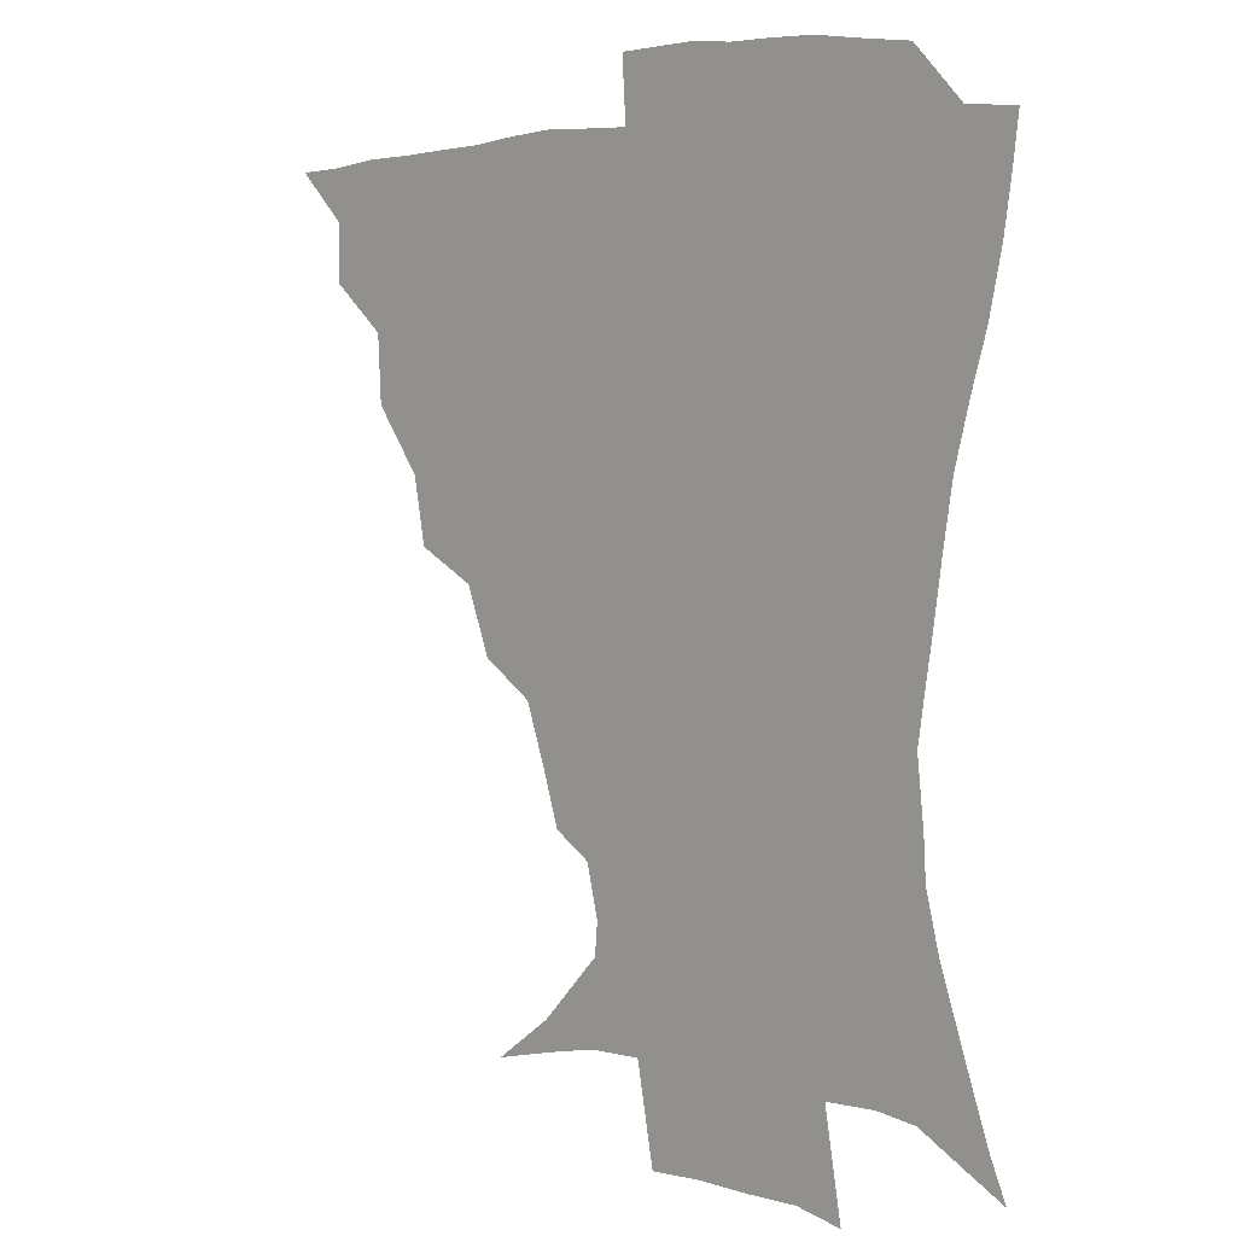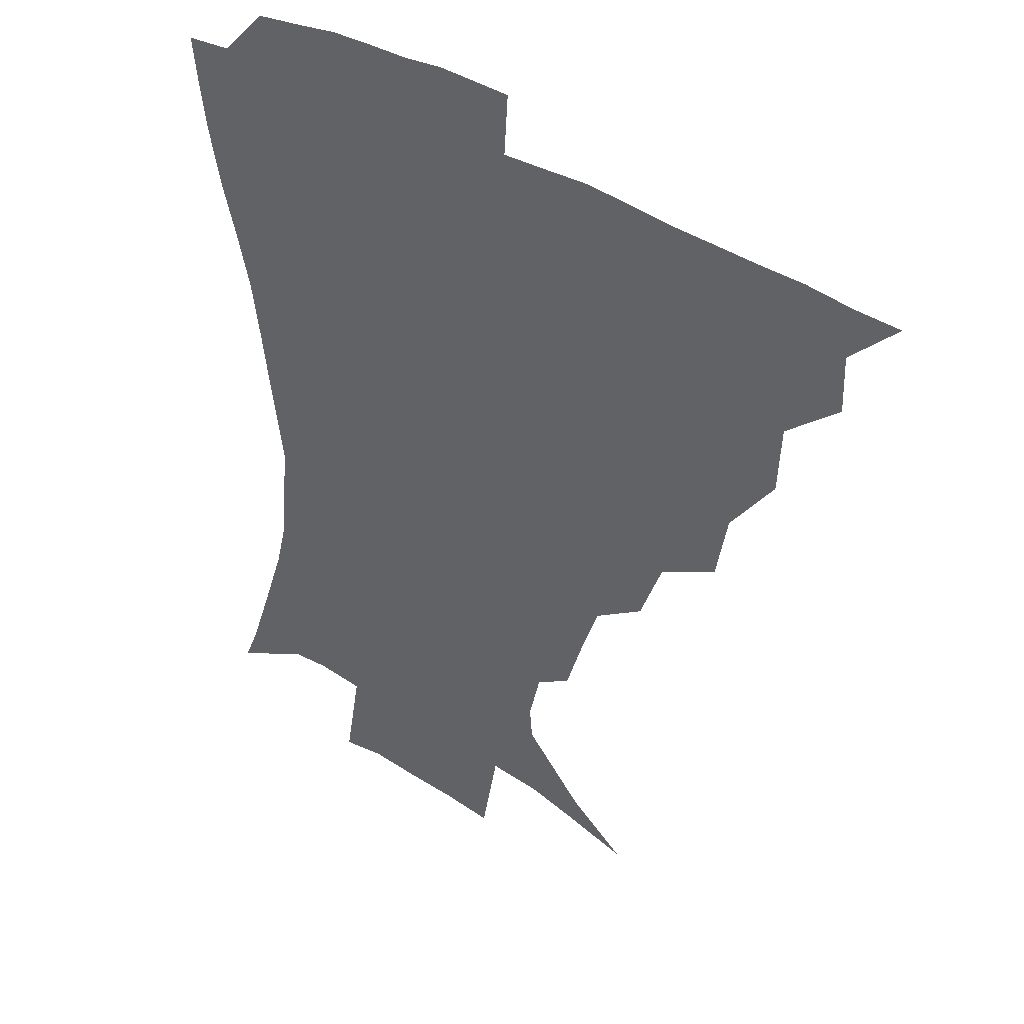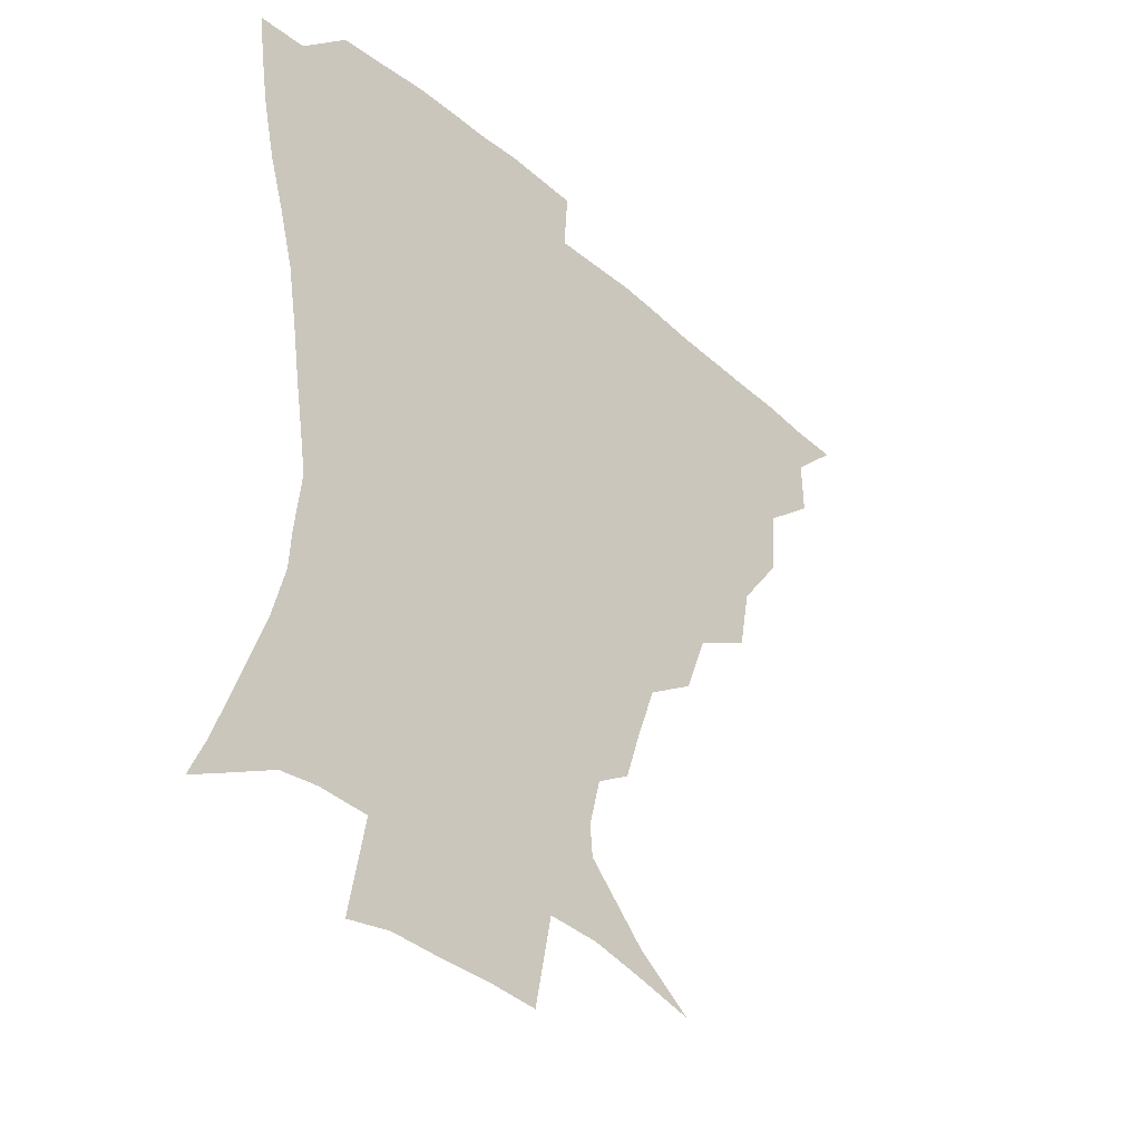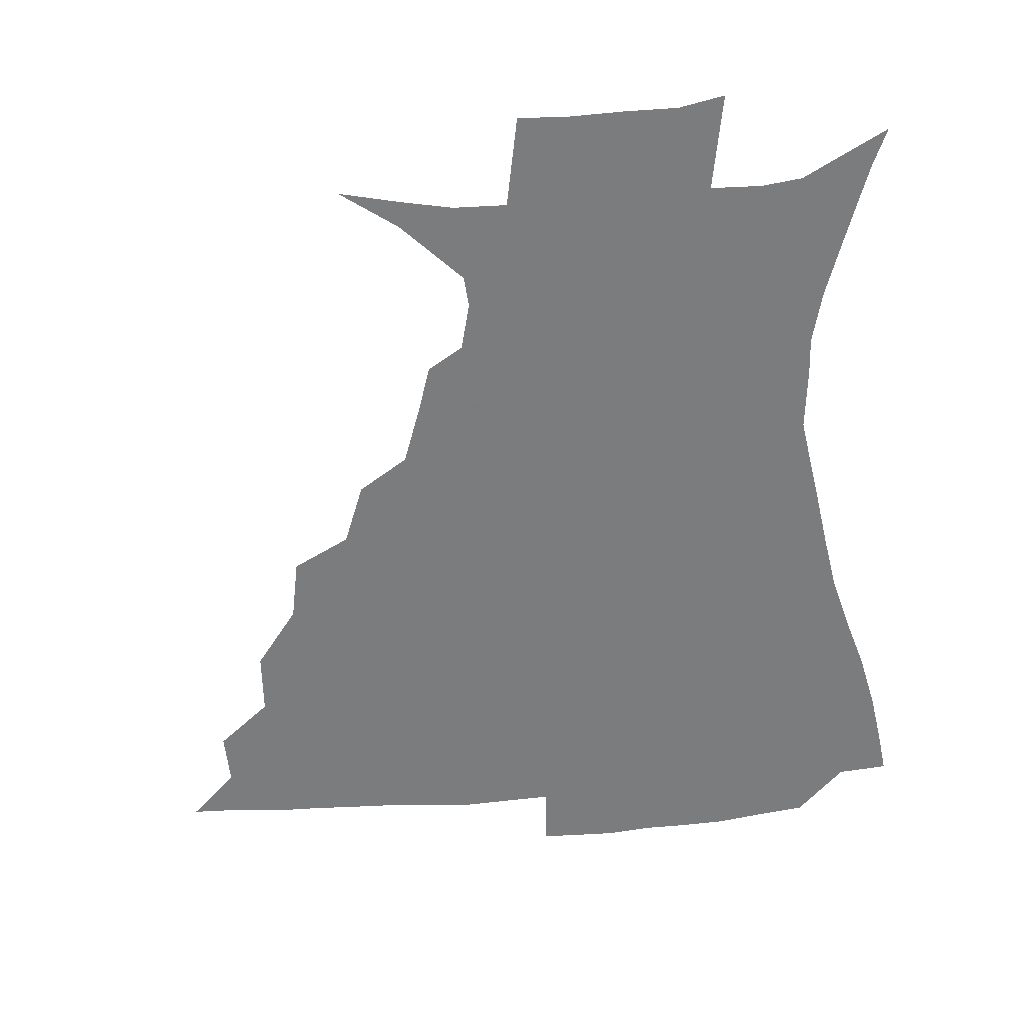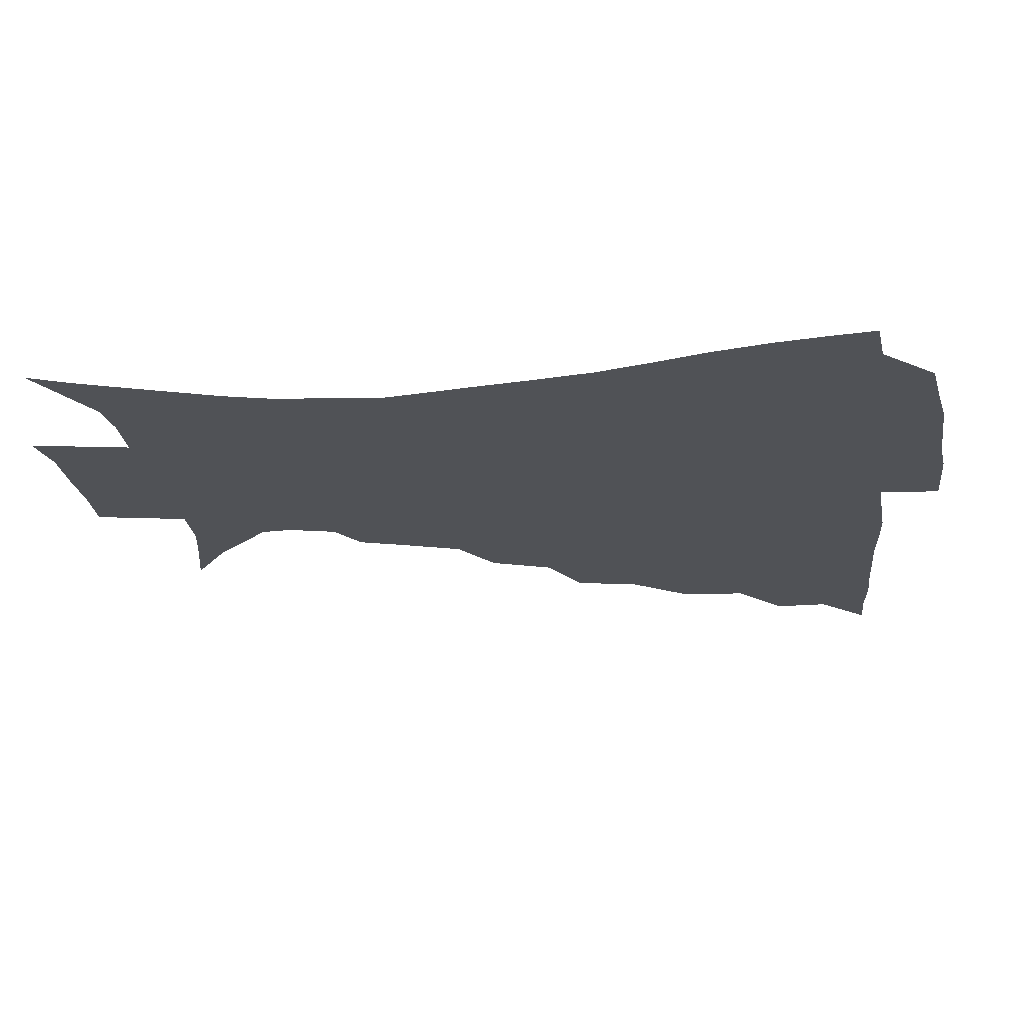
<metadata>
{"format":"obj","ext":"obj","renderer":"f3d","projection":"perspective","resolution":1024,"background":"white","views":[{"elev":3.6,"azim":45.7,"up":"+Y"},{"elev":37.9,"azim":-140.2,"up":"+Y"},{"elev":-37.5,"azim":132.0,"up":"+Y"},{"elev":-58.6,"azim":4.5,"up":"+Z"},{"elev":-21.1,"azim":97.1,"up":"+Z"}]}
</metadata>
<code>
v 435.7 389.8 0
v 451.5 356.3 0
v 451.9 374.1 0
v 451.3 390.1 0
v 470.9 319.9 0
v 469.7 341 0
v 468.9 359 0
v 467.6 374.9 0
v 466.9 391.6 0
v 490 278.8 0
v 486 299.6 0
v 487.8 327.9 0
v 486.1 345 0
v 484.4 360.5 0
v 483 376.1 0
v 482.4 391.7 0
v 517.3 248.1 0
v 509.5 268.6 0
v 505.4 292.1 0
v 505.1 316.2 0
v 502.7 331.3 0
v 501.1 346.6 0
v 499.9 361.6 0
v 498.9 376.5 0
v 497.7 392.2 0
v 546.2 201.9 0
v 541.1 217.9 0
v 534.2 237.1 0
v 527.3 260.7 0
v 522.9 282.3 0
v 520.2 300.5 0
v 519.2 319.4 0
v 517.5 333.6 0
v 515.9 347.9 0
v 514.7 362.4 0
v 513.9 377.2 0
v 513 392.5 0
v 522.6 134.3 0
v 541.6 147.8 0
v 561.4 168.1 0
v 562.3 178.3 0
v 558.4 194.2 0
v 553.1 212 0
v 548.1 231.3 0
v 543 247.1 0
v 538.7 271.5 0
v 535.9 287.7 0
v 534.1 304.4 0
v 533.1 320.7 0
v 532 334.8 0
v 530.4 348.6 0
v 529.6 363 0
v 528.9 377.8 0
v 528.1 393.8 0
v 543.1 138.9 0
v 561 156.4 0
v 569.3 171 0
v 568.6 187 0
v 565.3 207 0
v 561.3 223.4 0
v 557 236.7 0
v 553.9 258 0
v 550.7 274.9 0
v 549.1 292.1 0
v 548.2 308.2 0
v 547.3 322.5 0
v 546.7 335.8 0
v 546.1 349.5 0
v 544.4 363.5 0
v 544.3 377.8 0
v 543.1 394.6 0
v 560.2 142.3 0
v 575.2 161.9 0
v 577.9 177.2 0
v 576.1 195.4 0
v 574.2 213.9 0
v 570.6 229 0
v 567.6 244.9 0
v 565.5 264.3 0
v 563.5 280.2 0
v 562.4 294.9 0
v 561.6 309 0
v 560.6 322.2 0
v 561.9 337.9 0
v 560.8 350.2 0
v 560.7 363.3 0
v 559.2 378.1 0
v 558.5 393.8 0
v 578.1 142.7 0
v 586.5 166.4 0
v 586.8 184.5 0
v 584.5 198.9 0
v 584.2 217.2 0
v 580.1 234.1 0
v 579.1 248.6 0
v 577 268.9 0
v 576 281.1 0
v 575.3 296.3 0
v 575.7 311.7 0
v 574.9 324.1 0
v 575 337.3 0
v 574.7 350.3 0
v 574.5 363.6 0
v 574.1 377.2 0
v 573.3 393.1 0
v 572 413 0
v 583.8 112.7 0
v 592.8 148 0
v 596.7 167.1 0
v 595.9 185.5 0
v 595.9 190.3 0
v 592.5 220.3 0
v 590.9 232.9 0
v 589.6 254.1 0
v 588.9 269.2 0
v 588.6 284.3 0
v 588.4 298 0
v 588.8 312.6 0
v 589.1 325.7 0
v 588.8 337.5 0
v 589.2 350.7 0
v 588.7 363.9 0
v 587.9 378.2 0
v 586.8 394.6 0
v 584.5 413.2 0
v 601 113.4 0
v 605.2 147.4 0
v 607.2 169.5 0
v 606.1 186 0
v 605.1 206 0
v 602.5 223.3 0
v 602.6 237.1 0
v 600.7 254.3 0
v 600.8 270 0
v 600.9 283.8 0
v 601.2 296.7 0
v 601.7 311.8 0
v 602.1 324.8 0
v 602.9 338 0
v 603 350.7 0
v 603 363.8 0
v 602.1 378.5 0
v 600.8 394.2 0
v 597.6 413.4 0
v 618.8 113 0
v 618 147.2 0
v 617.3 170.6 0
v 616.7 189.8 0
v 614.8 206.9 0
v 613.4 221.8 0
v 612.4 239.9 0
v 612.5 253.6 0
v 612.3 269.7 0
v 613 283.8 0
v 613.9 298.2 0
v 614.7 311.9 0
v 615.7 325.6 0
v 616.5 338.1 0
v 617 350.6 0
v 617.1 364 0
v 616.6 377.9 0
v 615.7 392.6 0
v 611.9 411.9 0
v 636.1 113.2 0
v 632 142.9 0
v 628 169.2 0
v 626.8 189.2 0
v 624.3 207.1 0
v 623.6 224.6 0
v 623.5 237.2 0
v 623.2 254.2 0
v 623.7 268.8 0
v 624.8 283.8 0
v 626.1 296.8 0
v 627.3 311.4 0
v 628.5 325 0
v 629.7 337.2 0
v 631.5 350.7 0
v 632.2 363.5 0
v 631.3 377.3 0
v 630.3 392 0
v 626.1 411.6 0
v 651.3 110.2 0
v 645.7 141.9 0
v 639.7 167 0
v 636.2 190.5 0
v 634.9 205.6 0
v 634 220.8 0
v 633.7 235.6 0
v 633.9 251 0
v 634.9 265.1 0
v 636.2 280.3 0
v 637.6 295.4 0
v 639.3 312 0
v 641.2 323.7 0
v 642.6 335.6 0
v 644.9 350.8 0
v 645.9 363.2 0
v 646.1 376.3 0
v 645.8 389.8 0
v 640.6 410.9 0
v 662.6 142.5 0
v 652.9 164.1 0
v 647.5 185 0
v 645 202.5 0
v 643.5 219.1 0
v 643.7 233.1 0
v 644.2 247.4 0
v 645.7 260.3 0
v 646.7 278 0
v 648.6 294.5 0
v 651 308.2 0
v 653.4 322.6 0
v 655.8 335.6 0
v 657.8 349.5 0
v 659.4 362.6 0
v 660.1 375.9 0
v 659.7 389.9 0
v 656.3 408.5 0
v 675.9 140.8 0
v 667 158.8 0
v 659.4 179.6 0
v 657 194.6 0
v 653.7 213.2 0
v 653.4 227.9 0
v 653.9 242.5 0
v 655.2 256.8 0
v 656.8 273.1 0
v 659 289.5 0
v 662 303.3 0
v 664.8 320.5 0
v 668.1 333.1 0
v 670.7 348.2 0
v 672.9 361.6 0
v 674.3 375.2 0
v 673.9 390.3 0
v 672.4 406.3 0
v 691.2 132.6 0
v 681.9 150.6 0
v 673.5 170.6 0
v 669.2 186.8 0
v 664.9 204.7 0
v 663.8 218.8 0
v 664.6 231.9 0
v 664.7 248.6 0
v 666.2 266.1 0
v 669.1 280.8 0
v 672.1 296.8 0
v 675.4 314.6 0
v 680.1 327.8 0
v 683.2 345.4 0
v 686.7 359.4 0
v 688.7 374.4 0
v 688.6 389.8 0
v 704.1 125.7 0
v 698.8 138 0
v 695 148.5 0
v 689.5 164 0
v 682.7 183.7 0
v 678.3 200.9 0
v 677.6 213.5 0
v 675.4 233.9 0
v 677.6 247.9 0
v 680.1 263.6 0
v 682.8 281.7 0
v 686.1 301.5 0
v 691.1 320 0
v 696.3 337.3 0
v 700.6 356.7 0
v 703.2 373.1 0
v 705.2 388.3 0
v 721 391 0
f 3 4 1
f 6 7 2
f 2 7 3
f 7 8 3
f 3 8 4
f 8 9 4
f 11 12 5
f 5 12 6
f 12 13 6
f 6 13 7
f 13 14 7
f 7 14 8
f 14 15 8
f 8 15 9
f 15 16 9
f 18 19 10
f 10 19 11
f 19 20 11
f 11 20 12
f 20 21 12
f 12 21 13
f 21 22 13
f 13 22 14
f 22 23 14
f 14 23 15
f 23 24 15
f 15 24 16
f 24 25 16
f 28 29 17
f 17 29 18
f 29 30 18
f 18 30 19
f 30 31 19
f 19 31 20
f 31 32 20
f 20 32 21
f 32 33 21
f 21 33 22
f 33 34 22
f 22 34 23
f 34 35 23
f 23 35 24
f 35 36 24
f 24 36 25
f 36 37 25
f 42 43 26
f 26 43 27
f 43 44 27
f 27 44 28
f 44 45 28
f 28 45 29
f 45 46 29
f 29 46 30
f 46 47 30
f 30 47 31
f 47 48 31
f 31 48 32
f 48 49 32
f 32 49 33
f 49 50 33
f 33 50 34
f 50 51 34
f 34 51 35
f 51 52 35
f 35 52 36
f 52 53 36
f 36 53 37
f 53 54 37
f 38 55 39
f 55 56 39
f 39 56 40
f 56 57 40
f 40 57 41
f 57 58 41
f 41 58 42
f 58 59 42
f 42 59 43
f 59 60 43
f 43 60 44
f 60 61 44
f 44 61 45
f 61 62 45
f 45 62 46
f 62 63 46
f 46 63 47
f 63 64 47
f 47 64 48
f 64 65 48
f 48 65 49
f 65 66 49
f 49 66 50
f 66 67 50
f 50 67 51
f 67 68 51
f 51 68 52
f 68 69 52
f 52 69 53
f 69 70 53
f 53 70 54
f 70 71 54
f 55 72 56
f 72 73 56
f 56 73 57
f 73 74 57
f 57 74 58
f 74 75 58
f 58 75 59
f 75 76 59
f 59 76 60
f 76 77 60
f 60 77 61
f 77 78 61
f 61 78 62
f 78 79 62
f 62 79 63
f 79 80 63
f 63 80 64
f 80 81 64
f 64 81 65
f 81 82 65
f 65 82 66
f 82 83 66
f 66 83 67
f 83 84 67
f 67 84 68
f 84 85 68
f 68 85 69
f 85 86 69
f 69 86 70
f 86 87 70
f 70 87 71
f 87 88 71
f 72 89 73
f 89 90 73
f 73 90 74
f 90 91 74
f 74 91 75
f 91 92 75
f 75 92 76
f 92 93 76
f 76 93 77
f 93 94 77
f 77 94 78
f 94 95 78
f 78 95 79
f 95 96 79
f 79 96 80
f 96 97 80
f 80 97 81
f 97 98 81
f 81 98 82
f 98 99 82
f 82 99 83
f 99 100 83
f 83 100 84
f 100 101 84
f 84 101 85
f 101 102 85
f 85 102 86
f 102 103 86
f 86 103 87
f 103 104 87
f 87 104 88
f 104 105 88
f 107 108 89
f 89 108 90
f 108 109 90
f 90 109 91
f 109 110 91
f 91 110 92
f 110 111 92
f 92 111 93
f 111 112 93
f 93 112 94
f 112 113 94
f 94 113 95
f 113 114 95
f 95 114 96
f 114 115 96
f 96 115 97
f 115 116 97
f 97 116 98
f 116 117 98
f 98 117 99
f 117 118 99
f 99 118 100
f 118 119 100
f 100 119 101
f 119 120 101
f 101 120 102
f 120 121 102
f 102 121 103
f 121 122 103
f 103 122 104
f 122 123 104
f 104 123 105
f 123 124 105
f 105 124 106
f 124 125 106
f 107 126 108
f 126 127 108
f 108 127 109
f 127 128 109
f 109 128 110
f 128 129 110
f 110 129 111
f 129 130 111
f 111 130 112
f 130 131 112
f 112 131 113
f 131 132 113
f 113 132 114
f 132 133 114
f 114 133 115
f 133 134 115
f 115 134 116
f 134 135 116
f 116 135 117
f 135 136 117
f 117 136 118
f 136 137 118
f 118 137 119
f 137 138 119
f 119 138 120
f 138 139 120
f 120 139 121
f 139 140 121
f 121 140 122
f 140 141 122
f 122 141 123
f 141 142 123
f 123 142 124
f 142 143 124
f 124 143 125
f 143 144 125
f 126 145 127
f 145 146 127
f 127 146 128
f 146 147 128
f 128 147 129
f 147 148 129
f 129 148 130
f 148 149 130
f 130 149 131
f 149 150 131
f 131 150 132
f 150 151 132
f 132 151 133
f 151 152 133
f 133 152 134
f 152 153 134
f 134 153 135
f 153 154 135
f 135 154 136
f 154 155 136
f 136 155 137
f 155 156 137
f 137 156 138
f 156 157 138
f 138 157 139
f 157 158 139
f 139 158 140
f 158 159 140
f 140 159 141
f 159 160 141
f 141 160 142
f 160 161 142
f 142 161 143
f 161 162 143
f 143 162 144
f 162 163 144
f 145 164 146
f 164 165 146
f 146 165 147
f 165 166 147
f 147 166 148
f 166 167 148
f 148 167 149
f 167 168 149
f 149 168 150
f 168 169 150
f 150 169 151
f 169 170 151
f 151 170 152
f 170 171 152
f 152 171 153
f 171 172 153
f 153 172 154
f 172 173 154
f 154 173 155
f 173 174 155
f 155 174 156
f 174 175 156
f 156 175 157
f 175 176 157
f 157 176 158
f 176 177 158
f 158 177 159
f 177 178 159
f 159 178 160
f 178 179 160
f 160 179 161
f 179 180 161
f 161 180 162
f 180 181 162
f 162 181 163
f 181 182 163
f 164 183 165
f 183 184 165
f 165 184 166
f 184 185 166
f 166 185 167
f 185 186 167
f 167 186 168
f 186 187 168
f 168 187 169
f 187 188 169
f 169 188 170
f 188 189 170
f 170 189 171
f 189 190 171
f 171 190 172
f 190 191 172
f 172 191 173
f 191 192 173
f 173 192 174
f 192 193 174
f 174 193 175
f 193 194 175
f 175 194 176
f 194 195 176
f 176 195 177
f 195 196 177
f 177 196 178
f 196 197 178
f 178 197 179
f 197 198 179
f 179 198 180
f 198 199 180
f 180 199 181
f 199 200 181
f 181 200 182
f 200 201 182
f 184 202 185
f 202 203 185
f 185 203 186
f 203 204 186
f 186 204 187
f 204 205 187
f 187 205 188
f 205 206 188
f 188 206 189
f 206 207 189
f 189 207 190
f 207 208 190
f 190 208 191
f 208 209 191
f 191 209 192
f 209 210 192
f 192 210 193
f 210 211 193
f 193 211 194
f 211 212 194
f 194 212 195
f 212 213 195
f 195 213 196
f 213 214 196
f 196 214 197
f 214 215 197
f 197 215 198
f 215 216 198
f 198 216 199
f 216 217 199
f 199 217 200
f 217 218 200
f 200 218 201
f 218 219 201
f 202 220 203
f 220 221 203
f 203 221 204
f 221 222 204
f 204 222 205
f 222 223 205
f 205 223 206
f 223 224 206
f 206 224 207
f 224 225 207
f 207 225 208
f 225 226 208
f 208 226 209
f 226 227 209
f 209 227 210
f 227 228 210
f 210 228 211
f 228 229 211
f 211 229 212
f 229 230 212
f 212 230 213
f 230 231 213
f 213 231 214
f 231 232 214
f 214 232 215
f 232 233 215
f 215 233 216
f 233 234 216
f 216 234 217
f 234 235 217
f 217 235 218
f 235 236 218
f 218 236 219
f 236 237 219
f 220 238 221
f 238 239 221
f 221 239 222
f 239 240 222
f 222 240 223
f 240 241 223
f 223 241 224
f 241 242 224
f 224 242 225
f 242 243 225
f 225 243 226
f 243 244 226
f 226 244 227
f 244 245 227
f 227 245 228
f 245 246 228
f 228 246 229
f 246 247 229
f 229 247 230
f 247 248 230
f 230 248 231
f 248 249 231
f 231 249 232
f 249 250 232
f 232 250 233
f 250 251 233
f 233 251 234
f 251 252 234
f 234 252 235
f 252 253 235
f 235 253 236
f 253 254 236
f 236 254 237
f 238 255 239
f 255 256 239
f 239 256 240
f 256 257 240
f 240 257 241
f 257 258 241
f 241 258 242
f 258 259 242
f 242 259 243
f 259 260 243
f 243 260 244
f 260 261 244
f 244 261 245
f 261 262 245
f 245 262 246
f 262 263 246
f 246 263 247
f 263 264 247
f 247 264 248
f 264 265 248
f 248 265 249
f 265 266 249
f 249 266 250
f 266 267 250
f 250 267 251
f 267 268 251
f 251 268 252
f 268 269 252
f 252 269 253
f 269 270 253
f 253 270 254
f 270 271 254

</code>
